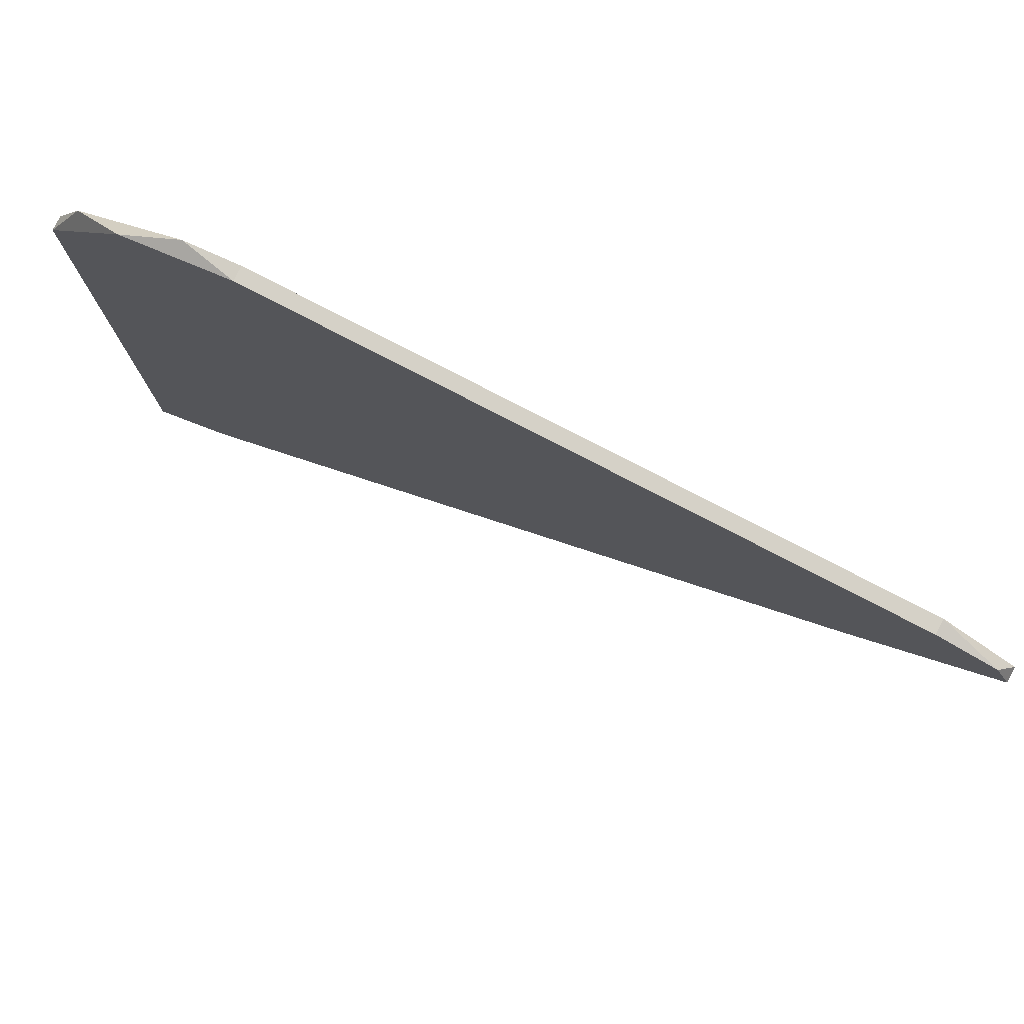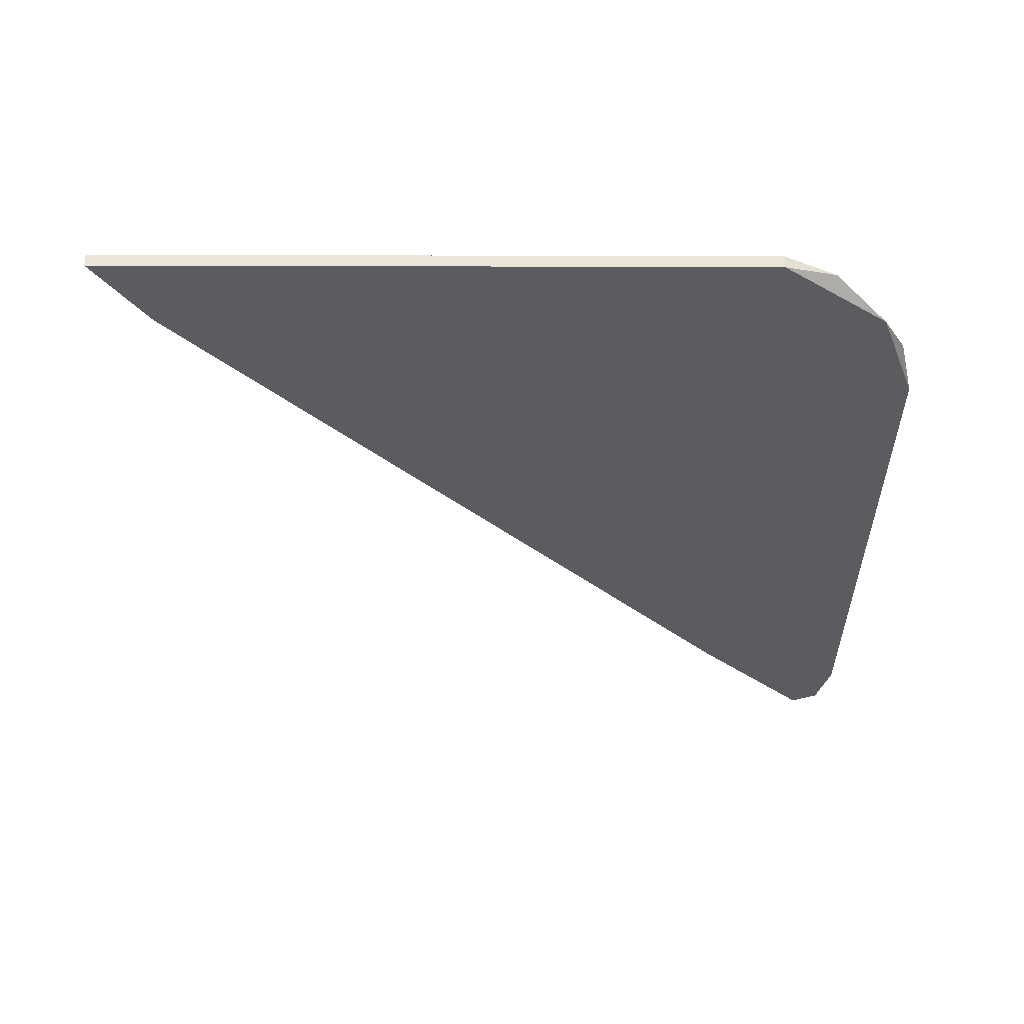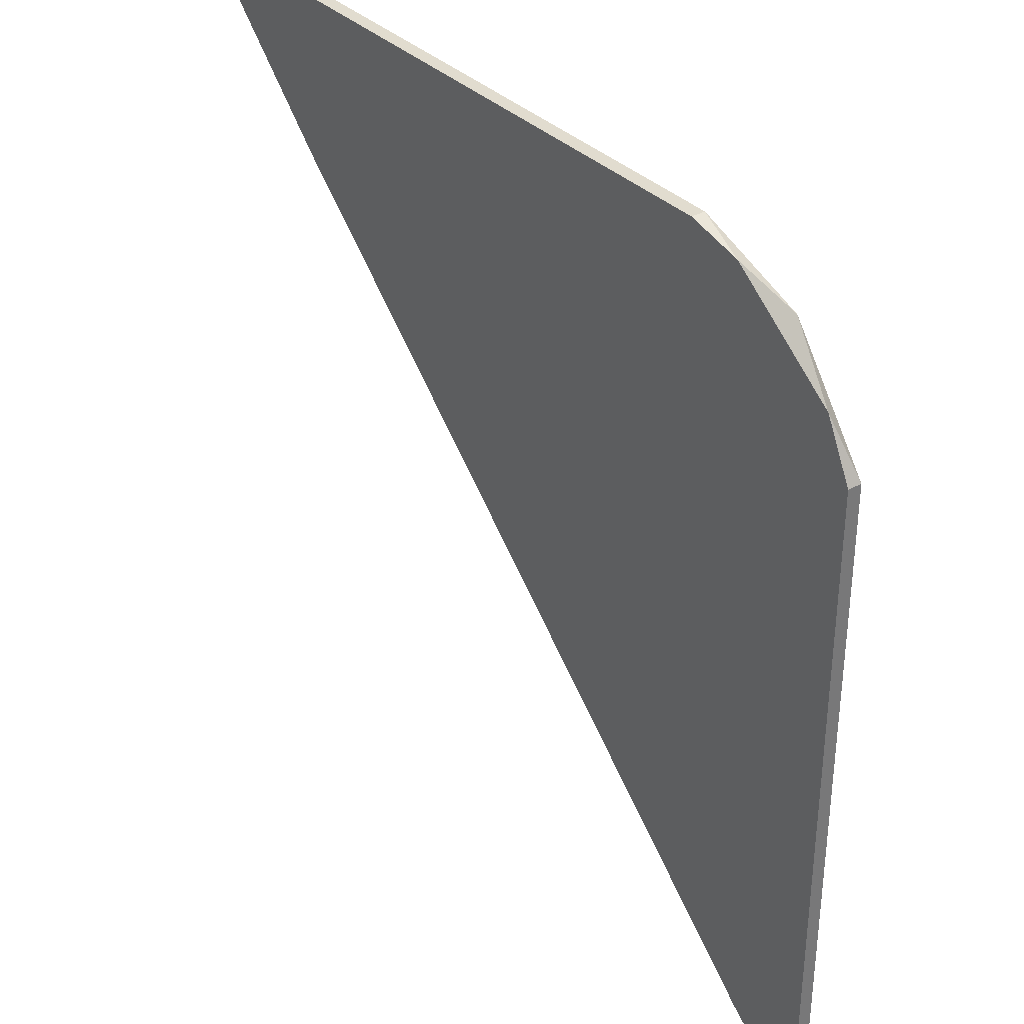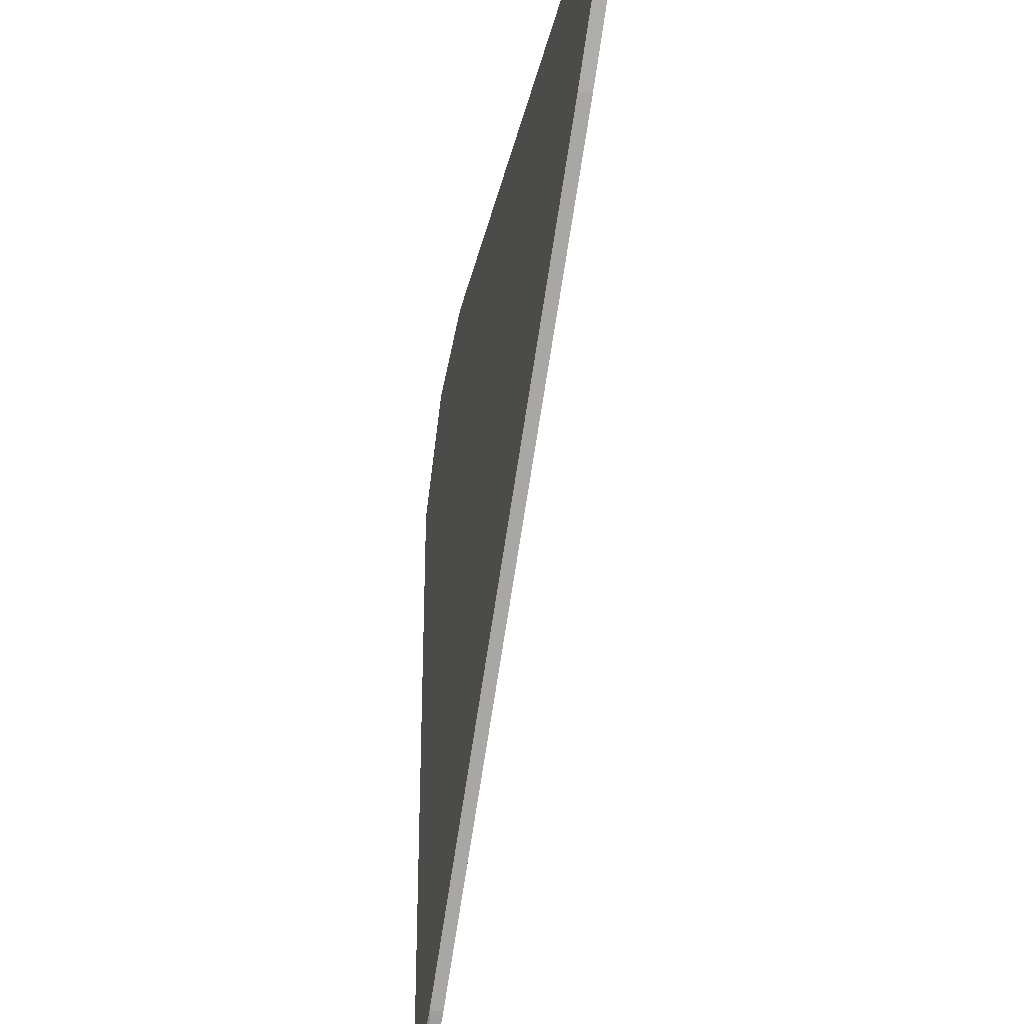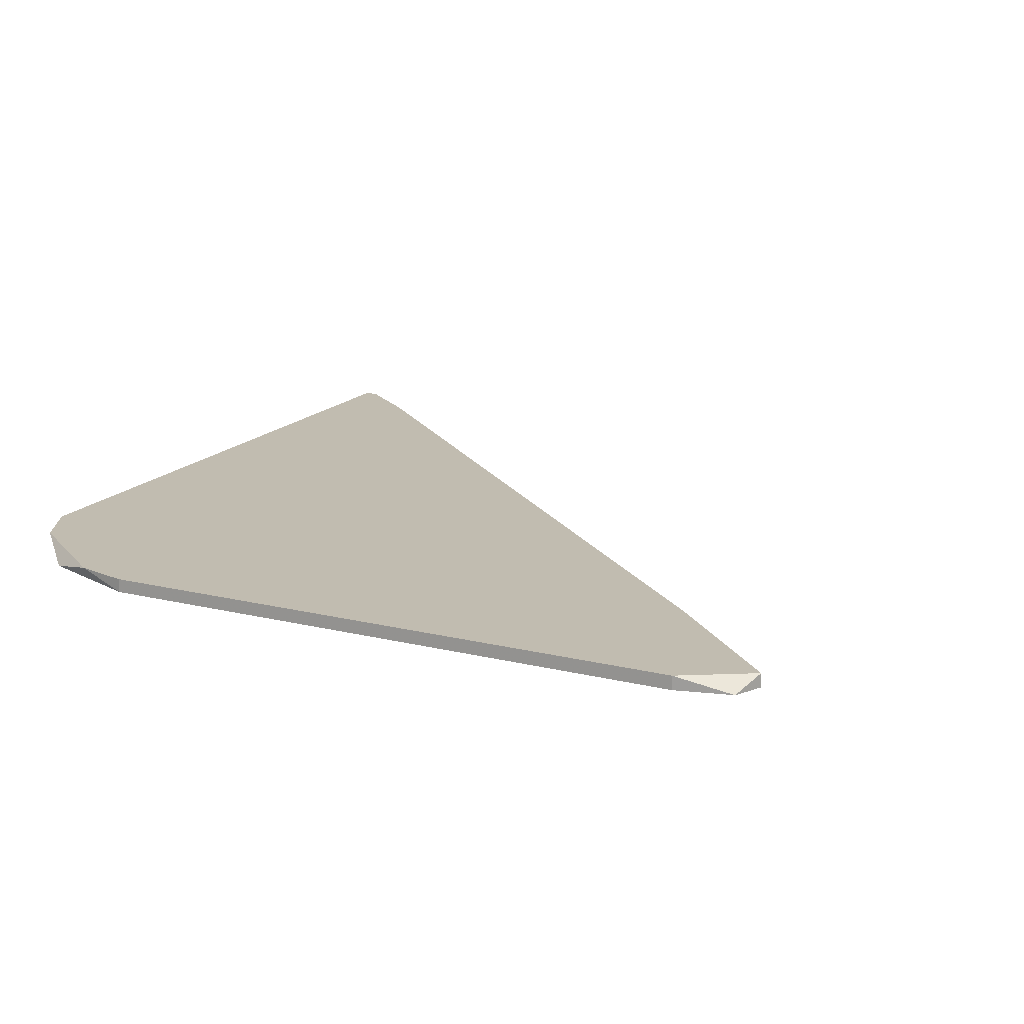
<metadata>
{"format":"obj","ext":"obj","renderer":"f3d","projection":"perspective","resolution":1024,"background":"white","views":[{"elev":79.2,"azim":-152.7,"up":"+Y"},{"elev":-33.9,"azim":89.8,"up":"+Z"},{"elev":34.5,"azim":53.1,"up":"+Y"},{"elev":-32.4,"azim":-102.1,"up":"+Y"},{"elev":16.6,"azim":-153.5,"up":"+Z"}]}
</metadata>
<code>
v 0.04232 0.09923 -0.01425
v -0.0472 0.09923 -0.01597
v 0.05781 -0.002351 -0.01425
v 0.03543 0.101 -0.01597
v 0.03543 0.101 -0.01425
v 0.05609 0.0889 -0.01425
v 0.05954 0.08202 -0.01597
v 0.05954 0.08202 -0.01425
v 0.05954 -0.002351 -0.01597
v 0.05954 -0.002351 -0.01425
v -0.04032 0.101 -0.01597
v -0.04032 0.101 -0.01425
v -0.03341 0.08029 -0.01597
v -0.03341 0.08029 -0.01425
v 0.02855 0.02348 -0.01597
v 0.04921 0.09579 -0.01597
v 0.04921 0.004546 -0.01597
v 0.04921 0.004546 -0.01425
v -0.04893 0.09579 -0.01597
v -0.04893 0.09579 -0.01425
f 3 18 17
f 1 5 3
f 3 5 20
f 16 15 2
f 15 16 9
f 1 3 8
f 9 16 7
f 8 9 7
f 5 1 4
f 1 16 4
f 16 2 4
f 20 5 12
f 2 20 12
f 5 4 12
f 2 15 13
f 3 20 14
f 13 15 14
f 20 13 14
f 3 9 10
f 9 8 10
f 8 3 10
f 4 2 11
f 2 12 11
f 12 4 11
f 14 15 18
f 3 14 18
f 16 1 6
f 1 8 6
f 7 16 6
f 8 7 6
f 20 2 19
f 13 20 19
f 2 13 19
f 15 9 17
f 9 3 17
f 18 15 17

</code>
